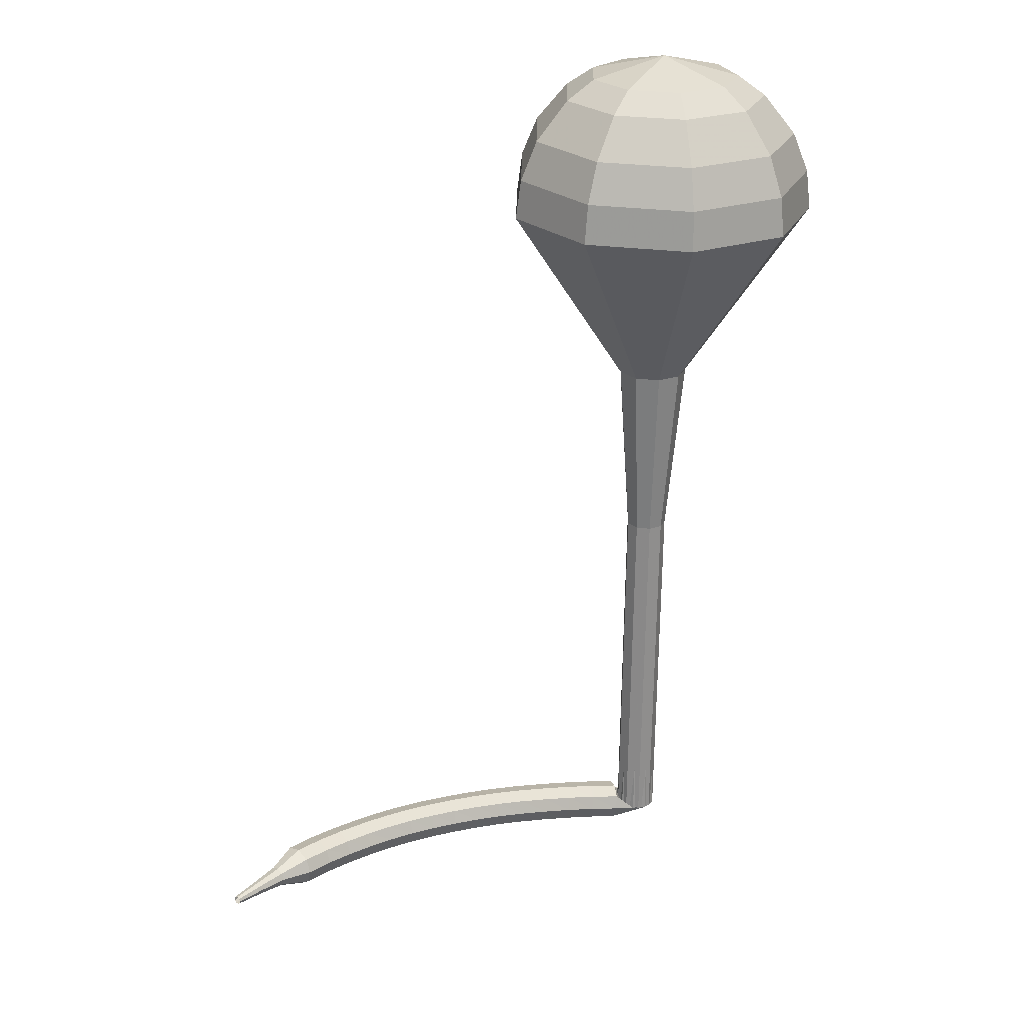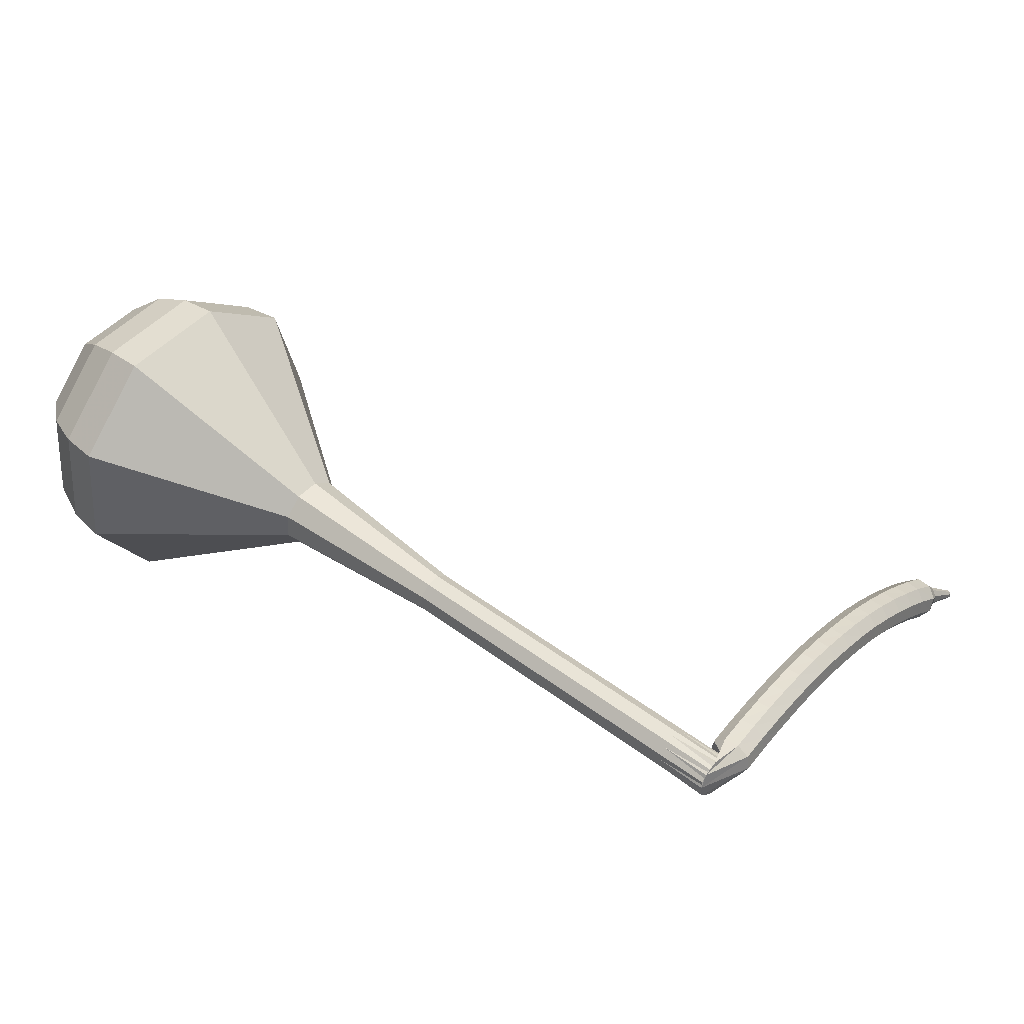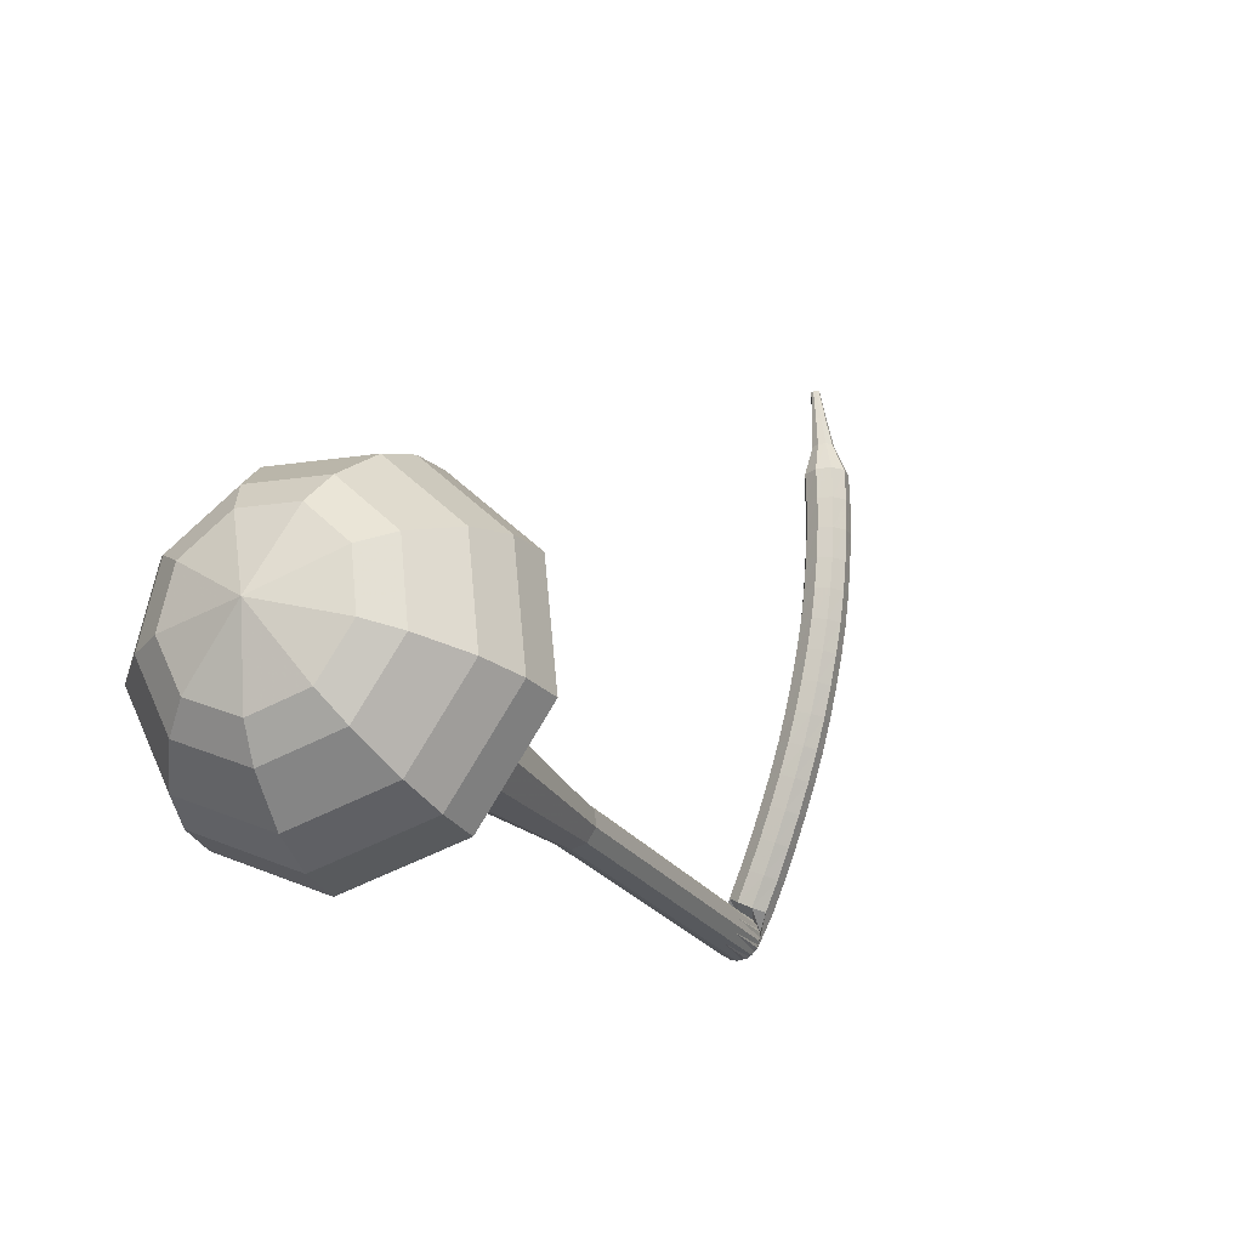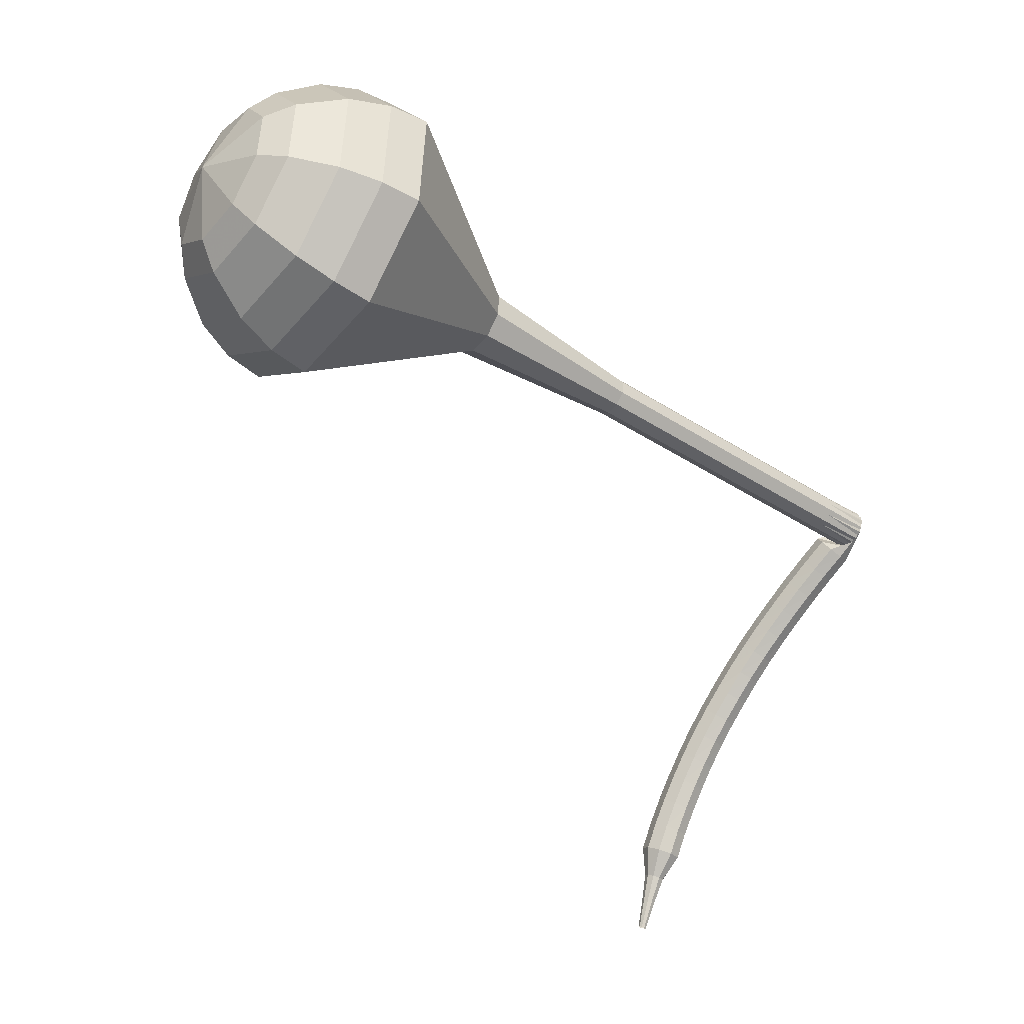
<metadata>
{"format":"obj","ext":"obj","renderer":"f3d","projection":"perspective","resolution":1024,"background":"white","views":[{"elev":-77.9,"azim":19.9,"up":"+Y"},{"elev":62.7,"azim":150.9,"up":"+Y"},{"elev":61.9,"azim":132.3,"up":"+Z"},{"elev":-61.2,"azim":73.9,"up":"+Y"}]}
</metadata>
<code>
g tube1
v 161.2 128.6 131.1
v 164.3 128 129.8
v 167.2 129.6 129.1
v 168.6 132.7 129.4
v 167.8 135.8 130.4
v 165.2 137.5 131.8
v 162 137 132.9
v 159.7 134.5 133.1
v 159.4 131.2 132.4
v 161.2 128.6 131.1
v 162.3 129.5 132
v 164.5 129 131
v 166.6 130.2 130.5
v 167.6 132.5 130.7
v 167.1 134.8 131.5
v 165.2 136 132.5
v 162.8 135.6 133.3
v 161.2 133.8 133.5
v 160.9 131.4 132.9
v 162.3 129.5 132
v 164.6 132.3 132.8
v 164.6 132.3 132.8
v 164.6 132.3 132.8
v 164.6 132.3 132.8
v 164.6 132.3 132.8
v 164.6 132.3 132.8
v 164.6 132.3 132.8
v 164.6 132.3 132.8
v 164.6 132.3 132.8
v 164.6 132.3 132.8
v 150.6 142.6 94.32
v 151 142.1 94.04
v 151 141.5 93.9
v 150.6 140.9 93.95
v 149.9 140.8 94.17
v 149.4 141.1 94.47
v 149.2 141.7 94.69
v 149.5 142.4 94.74
v 150 142.7 94.6
v 150.6 142.6 94.32
v 148.6 142.3 94.92
v 148.4 141.9 94.34
v 148.5 141.3 94.02
v 148.7 140.7 94.13
v 149.1 140.4 94.61
v 149.3 140.5 95.24
v 149.4 141 95.71
v 149.2 141.6 95.82
v 148.9 142.1 95.51
v 148.6 142.3 94.92
v 147.3 141.8 95.51
v 147.1 141.5 94.92
v 147.2 140.9 94.61
v 147.5 140.3 94.71
v 147.9 139.9 95.2
v 148.1 140 95.82
v 148.2 140.5 96.3
v 148 141.2 96.41
v 147.6 141.7 96.1
v 147.3 141.8 95.51
v 146 141.3 96.07
v 145.9 141 95.47
v 146 140.4 95.16
v 146.3 139.8 95.27
v 146.7 139.4 95.75
v 146.9 139.5 96.39
v 146.9 140 96.87
v 146.7 140.7 96.98
v 146.3 141.2 96.66
v 146 141.3 96.07
v 144.8 140.7 96.6
v 144.7 140.4 96
v 144.8 139.8 95.69
v 145.1 139.2 95.8
v 145.5 138.9 96.28
v 145.7 139 96.92
v 145.7 139.5 97.41
v 145.5 140.1 97.52
v 145.1 140.6 97.2
v 144.8 140.7 96.6
v 143.6 140.2 97.11
v 143.5 139.9 96.51
v 143.6 139.3 96.19
v 143.9 138.7 96.3
v 144.3 138.4 96.79
v 144.5 138.5 97.43
v 144.5 139 97.92
v 144.2 139.6 98.03
v 143.9 140.1 97.71
v 143.6 140.2 97.11
v 142.4 139.6 97.59
v 142.3 139.3 96.99
v 142.5 138.7 96.67
v 142.8 138.1 96.78
v 143.2 137.8 97.27
v 143.4 137.9 97.92
v 143.3 138.4 98.41
v 143 139 98.52
v 142.7 139.5 98.2
v 142.4 139.6 97.59
v 141.2 138.9 98.04
v 141.1 138.6 97.43
v 141.3 138.1 97.1
v 141.7 137.5 97.22
v 142 137.2 97.71
v 142.2 137.3 98.36
v 142.1 137.8 98.86
v 141.8 138.4 98.98
v 141.5 138.8 98.65
v 141.2 138.9 98.04
v 140 138.3 98.45
v 140 138 97.84
v 140.2 137.4 97.51
v 140.6 136.8 97.62
v 140.9 136.5 98.12
v 141.1 136.6 98.78
v 141 137.1 99.28
v 140.7 137.7 99.39
v 140.3 138.2 99.07
v 140 138.3 98.45
v 138.9 137.6 98.84
v 138.8 137.3 98.22
v 139.1 136.7 97.89
v 139.5 136.2 98
v 139.8 135.9 98.51
v 140 136 99.17
v 139.9 136.4 99.67
v 139.5 137 99.79
v 139.1 137.4 99.46
v 138.9 137.6 98.84
v 137.7 136.8 99.19
v 137.7 136.5 98.57
v 138 136 98.24
v 138.4 135.4 98.35
v 138.8 135.2 98.86
v 138.9 135.3 99.52
v 138.8 135.7 100
v 138.4 136.3 100.1
v 138 136.7 99.82
v 137.7 136.8 99.19
v 136.6 136 99.51
v 136.7 135.7 98.88
v 137 135.2 98.54
v 137.4 134.7 98.66
v 137.7 134.4 99.17
v 137.9 134.5 99.84
v 137.7 134.9 100.4
v 137.3 135.5 100.5
v 136.9 135.9 100.1
v 136.6 136 99.51
v 135.6 135.2 99.78
v 135.6 134.9 99.15
v 135.9 134.4 98.82
v 136.4 133.9 98.93
v 136.7 133.6 99.45
v 136.8 133.7 100.1
v 136.6 134.1 100.6
v 136.2 134.6 100.7
v 135.8 135.1 100.4
v 135.6 135.2 99.78
v 134.5 134.3 100
v 134.6 134 99.4
v 134.9 133.6 99.06
v 135.4 133.1 99.18
v 135.7 132.8 99.69
v 135.8 132.9 100.4
v 135.6 133.2 100.9
v 135.2 133.8 101
v 134.7 134.2 100.7
v 134.5 134.3 100
v 133.5 133.4 100.2
v 133.5 133.1 99.61
v 133.9 132.7 99.27
v 134.4 132.2 99.38
v 134.7 131.9 99.9
v 134.8 132 100.6
v 134.6 132.3 101.1
v 134.1 132.9 101.2
v 133.7 133.3 100.9
v 133.5 133.4 100.2
v 132.4 132.4 100.4
v 132.6 132.2 99.77
v 132.9 131.7 99.43
v 133.4 131.3 99.55
v 133.8 131 100.1
v 133.8 131 100.7
v 133.6 131.4 101.3
v 133.1 131.9 101.4
v 132.7 132.3 101
v 132.4 132.4 100.4
v 131.8 131 100.5
v 131.9 130.9 100.2
v 132.1 130.7 100
v 132.3 130.5 100.1
v 132.5 130.4 100.4
v 132.5 130.4 100.7
v 132.4 130.5 101
v 132.2 130.8 101
v 131.9 131 100.9
v 131.8 131 100.5
v 131 129.9 100.6
v 131 129.8 100.4
v 131.2 129.7 100.3
v 131.4 129.5 100.3
v 131.5 129.4 100.5
v 131.5 129.5 100.7
v 131.4 129.6 100.9
v 131.2 129.7 101
v 131.1 129.8 100.8
v 131 129.9 100.6
v 130.2 128.8 100.7
v 130.2 128.7 100.6
v 130.3 128.6 100.5
v 130.4 128.5 100.5
v 130.4 128.5 100.7
v 130.5 128.5 100.8
v 130.4 128.6 100.9
v 130.3 128.7 100.9
v 130.2 128.7 100.8
v 130.2 128.8 100.7
f 1 2 12
f 12 11 1
f 2 3 13
f 13 12 2
f 3 4 14
f 14 13 3
f 4 5 15
f 15 14 4
f 5 6 16
f 16 15 5
f 6 7 17
f 17 16 6
f 7 8 18
f 18 17 7
f 8 9 19
f 19 18 8
f 9 10 20
f 20 19 9
f 11 12 22
f 22 21 11
f 12 13 23
f 23 22 12
f 13 14 24
f 24 23 13
f 14 15 25
f 25 24 14
f 15 16 26
f 26 25 15
f 16 17 27
f 27 26 16
f 17 18 28
f 28 27 17
f 18 19 29
f 29 28 18
f 19 20 30
f 30 29 19
f 21 22 32
f 32 31 21
f 22 23 33
f 33 32 22
f 23 24 34
f 34 33 23
f 24 25 35
f 35 34 24
f 25 26 36
f 36 35 25
f 26 27 37
f 37 36 26
f 27 28 38
f 38 37 27
f 28 29 39
f 39 38 28
f 29 30 40
f 40 39 29
f 31 32 42
f 42 41 31
f 32 33 43
f 43 42 32
f 33 34 44
f 44 43 33
f 34 35 45
f 45 44 34
f 35 36 46
f 46 45 35
f 36 37 47
f 47 46 36
f 37 38 48
f 48 47 37
f 38 39 49
f 49 48 38
f 39 40 50
f 50 49 39
f 41 42 52
f 52 51 41
f 42 43 53
f 53 52 42
f 43 44 54
f 54 53 43
f 44 45 55
f 55 54 44
f 45 46 56
f 56 55 45
f 46 47 57
f 57 56 46
f 47 48 58
f 58 57 47
f 48 49 59
f 59 58 48
f 49 50 60
f 60 59 49
f 51 52 62
f 62 61 51
f 52 53 63
f 63 62 52
f 53 54 64
f 64 63 53
f 54 55 65
f 65 64 54
f 55 56 66
f 66 65 55
f 56 57 67
f 67 66 56
f 57 58 68
f 68 67 57
f 58 59 69
f 69 68 58
f 59 60 70
f 70 69 59
f 61 62 72
f 72 71 61
f 62 63 73
f 73 72 62
f 63 64 74
f 74 73 63
f 64 65 75
f 75 74 64
f 65 66 76
f 76 75 65
f 66 67 77
f 77 76 66
f 67 68 78
f 78 77 67
f 68 69 79
f 79 78 68
f 69 70 80
f 80 79 69
f 71 72 82
f 82 81 71
f 72 73 83
f 83 82 72
f 73 74 84
f 84 83 73
f 74 75 85
f 85 84 74
f 75 76 86
f 86 85 75
f 76 77 87
f 87 86 76
f 77 78 88
f 88 87 77
f 78 79 89
f 89 88 78
f 79 80 90
f 90 89 79
f 81 82 92
f 92 91 81
f 82 83 93
f 93 92 82
f 83 84 94
f 94 93 83
f 84 85 95
f 95 94 84
f 85 86 96
f 96 95 85
f 86 87 97
f 97 96 86
f 87 88 98
f 98 97 87
f 88 89 99
f 99 98 88
f 89 90 100
f 100 99 89
f 91 92 102
f 102 101 91
f 92 93 103
f 103 102 92
f 93 94 104
f 104 103 93
f 94 95 105
f 105 104 94
f 95 96 106
f 106 105 95
f 96 97 107
f 107 106 96
f 97 98 108
f 108 107 97
f 98 99 109
f 109 108 98
f 99 100 110
f 110 109 99
f 101 102 112
f 112 111 101
f 102 103 113
f 113 112 102
f 103 104 114
f 114 113 103
f 104 105 115
f 115 114 104
f 105 106 116
f 116 115 105
f 106 107 117
f 117 116 106
f 107 108 118
f 118 117 107
f 108 109 119
f 119 118 108
f 109 110 120
f 120 119 109
f 111 112 122
f 122 121 111
f 112 113 123
f 123 122 112
f 113 114 124
f 124 123 113
f 114 115 125
f 125 124 114
f 115 116 126
f 126 125 115
f 116 117 127
f 127 126 116
f 117 118 128
f 128 127 117
f 118 119 129
f 129 128 118
f 119 120 130
f 130 129 119
f 121 122 132
f 132 131 121
f 122 123 133
f 133 132 122
f 123 124 134
f 134 133 123
f 124 125 135
f 135 134 124
f 125 126 136
f 136 135 125
f 126 127 137
f 137 136 126
f 127 128 138
f 138 137 127
f 128 129 139
f 139 138 128
f 129 130 140
f 140 139 129
f 131 132 142
f 142 141 131
f 132 133 143
f 143 142 132
f 133 134 144
f 144 143 133
f 134 135 145
f 145 144 134
f 135 136 146
f 146 145 135
f 136 137 147
f 147 146 136
f 137 138 148
f 148 147 137
f 138 139 149
f 149 148 138
f 139 140 150
f 150 149 139
f 141 142 152
f 152 151 141
f 142 143 153
f 153 152 142
f 143 144 154
f 154 153 143
f 144 145 155
f 155 154 144
f 145 146 156
f 156 155 145
f 146 147 157
f 157 156 146
f 147 148 158
f 158 157 147
f 148 149 159
f 159 158 148
f 149 150 160
f 160 159 149
f 151 152 162
f 162 161 151
f 152 153 163
f 163 162 152
f 153 154 164
f 164 163 153
f 154 155 165
f 165 164 154
f 155 156 166
f 166 165 155
f 156 157 167
f 167 166 156
f 157 158 168
f 168 167 157
f 158 159 169
f 169 168 158
f 159 160 170
f 170 169 159
f 161 162 172
f 172 171 161
f 162 163 173
f 173 172 162
f 163 164 174
f 174 173 163
f 164 165 175
f 175 174 164
f 165 166 176
f 176 175 165
f 166 167 177
f 177 176 166
f 167 168 178
f 178 177 167
f 168 169 179
f 179 178 168
f 169 170 180
f 180 179 169
f 171 172 182
f 182 181 171
f 172 173 183
f 183 182 172
f 173 174 184
f 184 183 173
f 174 175 185
f 185 184 174
f 175 176 186
f 186 185 175
f 176 177 187
f 187 186 176
f 177 178 188
f 188 187 177
f 178 179 189
f 189 188 178
f 179 180 190
f 190 189 179
f 181 182 192
f 192 191 181
f 182 183 193
f 193 192 182
f 183 184 194
f 194 193 183
f 184 185 195
f 195 194 184
f 185 186 196
f 196 195 185
f 186 187 197
f 197 196 186
f 187 188 198
f 198 197 187
f 188 189 199
f 199 198 188
f 189 190 200
f 200 199 189
f 191 192 202
f 202 201 191
f 192 193 203
f 203 202 192
f 193 194 204
f 204 203 193
f 194 195 205
f 205 204 194
f 195 196 206
f 206 205 195
f 196 197 207
f 207 206 196
f 197 198 208
f 208 207 197
f 198 199 209
f 209 208 198
f 199 200 210
f 210 209 199
f 201 202 212
f 212 211 201
f 202 203 213
f 213 212 202
f 203 204 214
f 214 213 203
f 204 205 215
f 215 214 204
f 205 206 216
f 216 215 205
f 206 207 217
f 217 216 206
f 207 208 218
f 218 217 207
f 208 209 219
f 219 218 208
f 209 210 220
f 220 219 209
v 149.6 140.9 94.32
v 150.2 140.8 94.06
v 150.8 141.1 93.92
v 151.1 141.7 93.97
v 150.9 142.4 94.18
v 150.4 142.7 94.46
v 149.8 142.6 94.67
v 149.3 142.1 94.72
v 149.2 141.4 94.58
v 149.6 140.9 94.32
v 151.1 140 98.28
v 151.7 139.8 98.02
v 152.3 140.2 97.88
v 152.6 140.8 97.93
v 152.4 141.4 98.14
v 151.9 141.7 98.42
v 151.2 141.6 98.63
v 150.8 141.1 98.68
v 150.7 140.5 98.54
v 151.1 140 98.28
v 152.6 139 102.2
v 153.2 138.9 102
v 153.8 139.2 101.8
v 154 139.8 101.9
v 153.9 140.4 102.1
v 153.4 140.8 102.4
v 152.7 140.7 102.6
v 152.3 140.2 102.6
v 152.2 139.5 102.5
v 152.6 139 102.2
v 154 138 106.2
v 154.7 137.9 105.9
v 155.3 138.2 105.8
v 155.5 138.8 105.8
v 155.4 139.5 106.1
v 154.8 139.8 106.3
v 154.2 139.7 106.6
v 153.7 139.2 106.6
v 153.7 138.5 106.5
v 154 138 106.2
v 155.5 137 110.2
v 156.1 136.9 109.9
v 156.7 137.2 109.8
v 157 137.9 109.8
v 156.9 138.5 110
v 156.3 138.8 110.3
v 155.7 138.7 110.5
v 155.2 138.2 110.6
v 155.2 137.6 110.4
v 155.5 137 110.2
v 158.1 134.5 118.1
v 159.2 134.3 117.6
v 160.2 134.8 117.4
v 160.6 135.9 117.5
v 160.4 137 117.8
v 159.5 137.6 118.3
v 158.4 137.4 118.7
v 157.6 136.5 118.8
v 157.5 135.4 118.5
v 158.1 134.5 118.1
v 157.9 127.7 126
v 162.5 126.8 124
v 166.9 129.2 123
v 169 133.9 123.3
v 167.8 138.6 125
v 163.9 141.2 127
v 159.1 140.4 128.7
v 155.6 136.6 129
v 155.2 131.6 128
v 157.9 127.7 126
v 158.7 127.5 127.7
v 163.2 126.6 125.8
v 167.4 128.9 124.8
v 169.4 133.5 125.1
v 168.3 138 126.7
v 164.5 140.5 128.7
v 159.8 139.8 130.3
v 156.5 136.1 130.6
v 156 131.3 129.6
v 158.7 127.5 127.7
v 159.7 127.7 129.4
v 163.7 126.9 127.7
v 167.5 129 126.8
v 169.4 133.1 127.1
v 168.3 137.2 128.5
v 164.9 139.4 130.3
v 160.8 138.7 131.7
v 157.8 135.4 132
v 157.4 131.1 131.1
v 159.7 127.7 129.4
v 161.2 128.6 131.1
v 164.3 128 129.8
v 167.2 129.6 129.1
v 168.6 132.7 129.4
v 167.8 135.8 130.4
v 165.2 137.5 131.8
v 162 137 132.9
v 159.7 134.5 133.1
v 159.4 131.2 132.4
v 161.2 128.6 131.1
v 162.3 129.5 132
v 164.5 129 131
v 166.6 130.2 130.5
v 167.6 132.5 130.7
v 167.1 134.8 131.5
v 165.2 136 132.5
v 162.8 135.6 133.3
v 161.2 133.8 133.5
v 160.9 131.4 132.9
v 162.3 129.5 132
v 164.6 132.3 132.8
v 164.6 132.3 132.8
v 164.6 132.3 132.8
v 164.6 132.3 132.8
v 164.6 132.3 132.8
v 164.6 132.3 132.8
v 164.6 132.3 132.8
v 164.6 132.3 132.8
v 164.6 132.3 132.8
v 164.6 132.3 132.8
f 221 222 232
f 232 231 221
f 222 223 233
f 233 232 222
f 223 224 234
f 234 233 223
f 224 225 235
f 235 234 224
f 225 226 236
f 236 235 225
f 226 227 237
f 237 236 226
f 227 228 238
f 238 237 227
f 228 229 239
f 239 238 228
f 229 230 240
f 240 239 229
f 231 232 242
f 242 241 231
f 232 233 243
f 243 242 232
f 233 234 244
f 244 243 233
f 234 235 245
f 245 244 234
f 235 236 246
f 246 245 235
f 236 237 247
f 247 246 236
f 237 238 248
f 248 247 237
f 238 239 249
f 249 248 238
f 239 240 250
f 250 249 239
f 241 242 252
f 252 251 241
f 242 243 253
f 253 252 242
f 243 244 254
f 254 253 243
f 244 245 255
f 255 254 244
f 245 246 256
f 256 255 245
f 246 247 257
f 257 256 246
f 247 248 258
f 258 257 247
f 248 249 259
f 259 258 248
f 249 250 260
f 260 259 249
f 251 252 262
f 262 261 251
f 252 253 263
f 263 262 252
f 253 254 264
f 264 263 253
f 254 255 265
f 265 264 254
f 255 256 266
f 266 265 255
f 256 257 267
f 267 266 256
f 257 258 268
f 268 267 257
f 258 259 269
f 269 268 258
f 259 260 270
f 270 269 259
f 261 262 272
f 272 271 261
f 262 263 273
f 273 272 262
f 263 264 274
f 274 273 263
f 264 265 275
f 275 274 264
f 265 266 276
f 276 275 265
f 266 267 277
f 277 276 266
f 267 268 278
f 278 277 267
f 268 269 279
f 279 278 268
f 269 270 280
f 280 279 269
f 271 272 282
f 282 281 271
f 272 273 283
f 283 282 272
f 273 274 284
f 284 283 273
f 274 275 285
f 285 284 274
f 275 276 286
f 286 285 275
f 276 277 287
f 287 286 276
f 277 278 288
f 288 287 277
f 278 279 289
f 289 288 278
f 279 280 290
f 290 289 279
f 281 282 292
f 292 291 281
f 282 283 293
f 293 292 282
f 283 284 294
f 294 293 283
f 284 285 295
f 295 294 284
f 285 286 296
f 296 295 285
f 286 287 297
f 297 296 286
f 287 288 298
f 298 297 287
f 288 289 299
f 299 298 288
f 289 290 300
f 300 299 289
f 291 292 302
f 302 301 291
f 292 293 303
f 303 302 292
f 293 294 304
f 304 303 293
f 294 295 305
f 305 304 294
f 295 296 306
f 306 305 295
f 296 297 307
f 307 306 296
f 297 298 308
f 308 307 297
f 298 299 309
f 309 308 298
f 299 300 310
f 310 309 299
f 301 302 312
f 312 311 301
f 302 303 313
f 313 312 302
f 303 304 314
f 314 313 303
f 304 305 315
f 315 314 304
f 305 306 316
f 316 315 305
f 306 307 317
f 317 316 306
f 307 308 318
f 318 317 307
f 308 309 319
f 319 318 308
f 309 310 320
f 320 319 309
f 311 312 322
f 322 321 311
f 312 313 323
f 323 322 312
f 313 314 324
f 324 323 313
f 314 315 325
f 325 324 314
f 315 316 326
f 326 325 315
f 316 317 327
f 327 326 316
f 317 318 328
f 328 327 317
f 318 319 329
f 329 328 318
f 319 320 330
f 330 329 319
f 321 322 332
f 332 331 321
f 322 323 333
f 333 332 322
f 323 324 334
f 334 333 323
f 324 325 335
f 335 334 324
f 325 326 336
f 336 335 325
f 326 327 337
f 337 336 326
f 327 328 338
f 338 337 327
f 328 329 339
f 339 338 328
f 329 330 340
f 340 339 329
g

</code>
